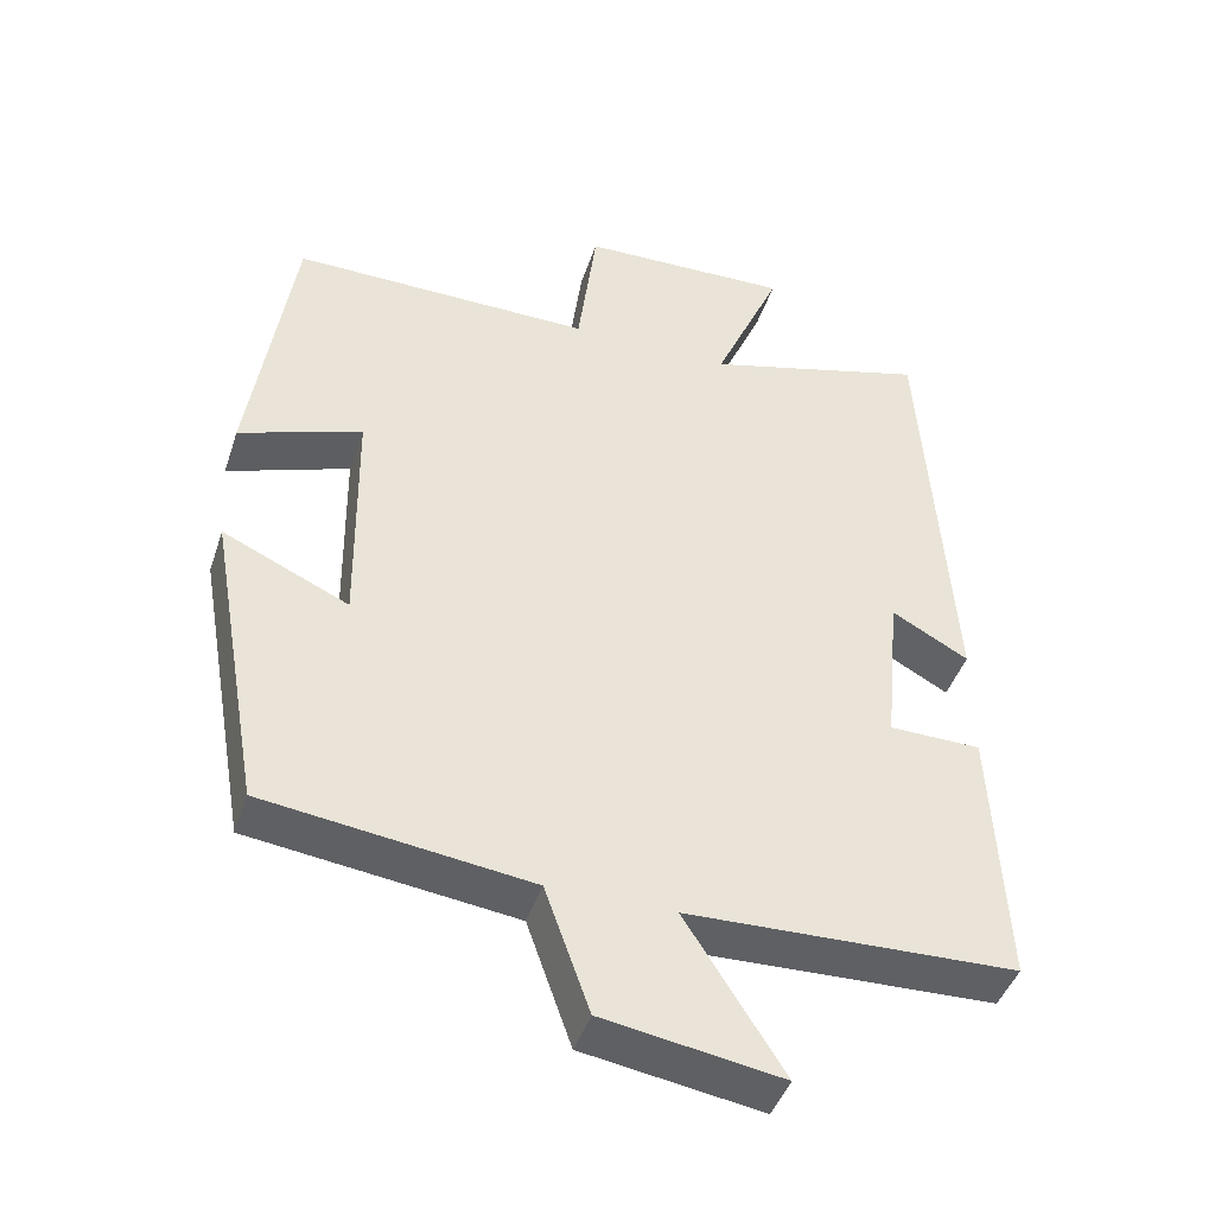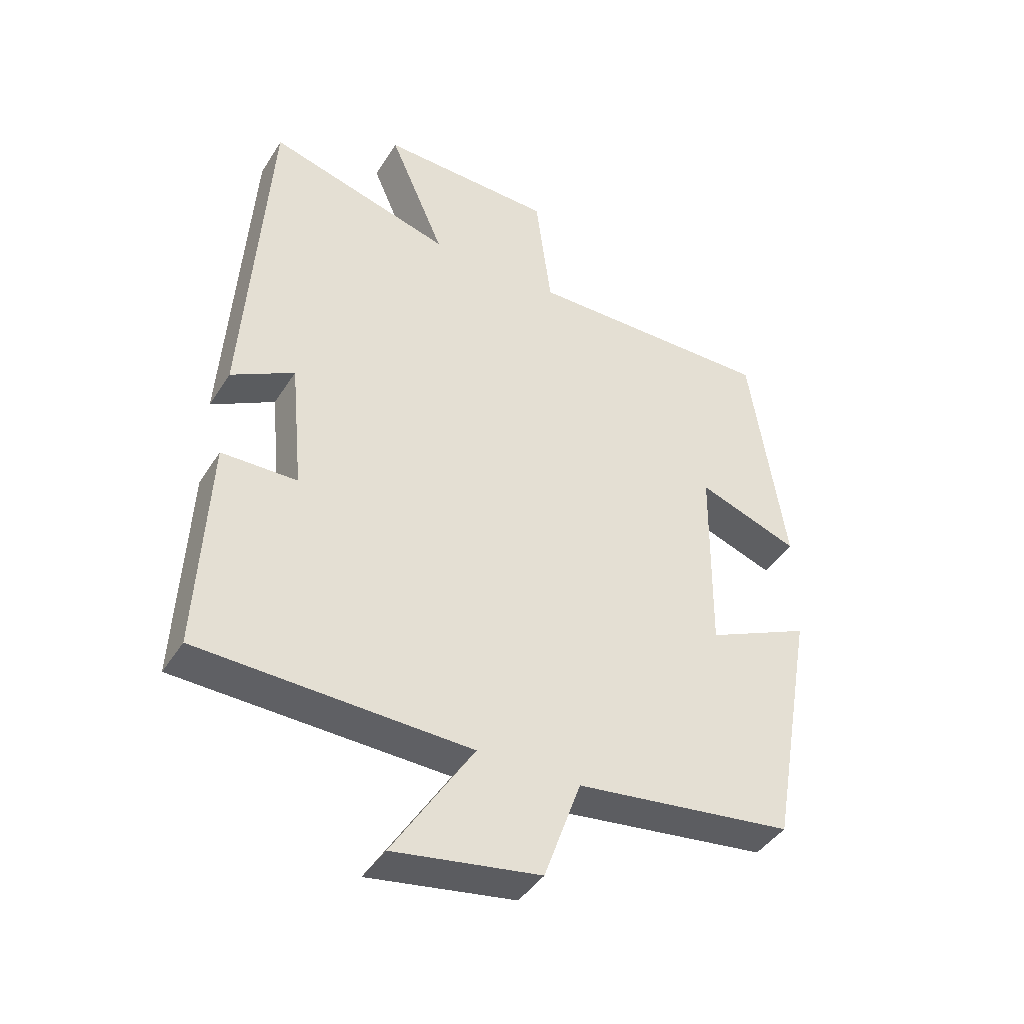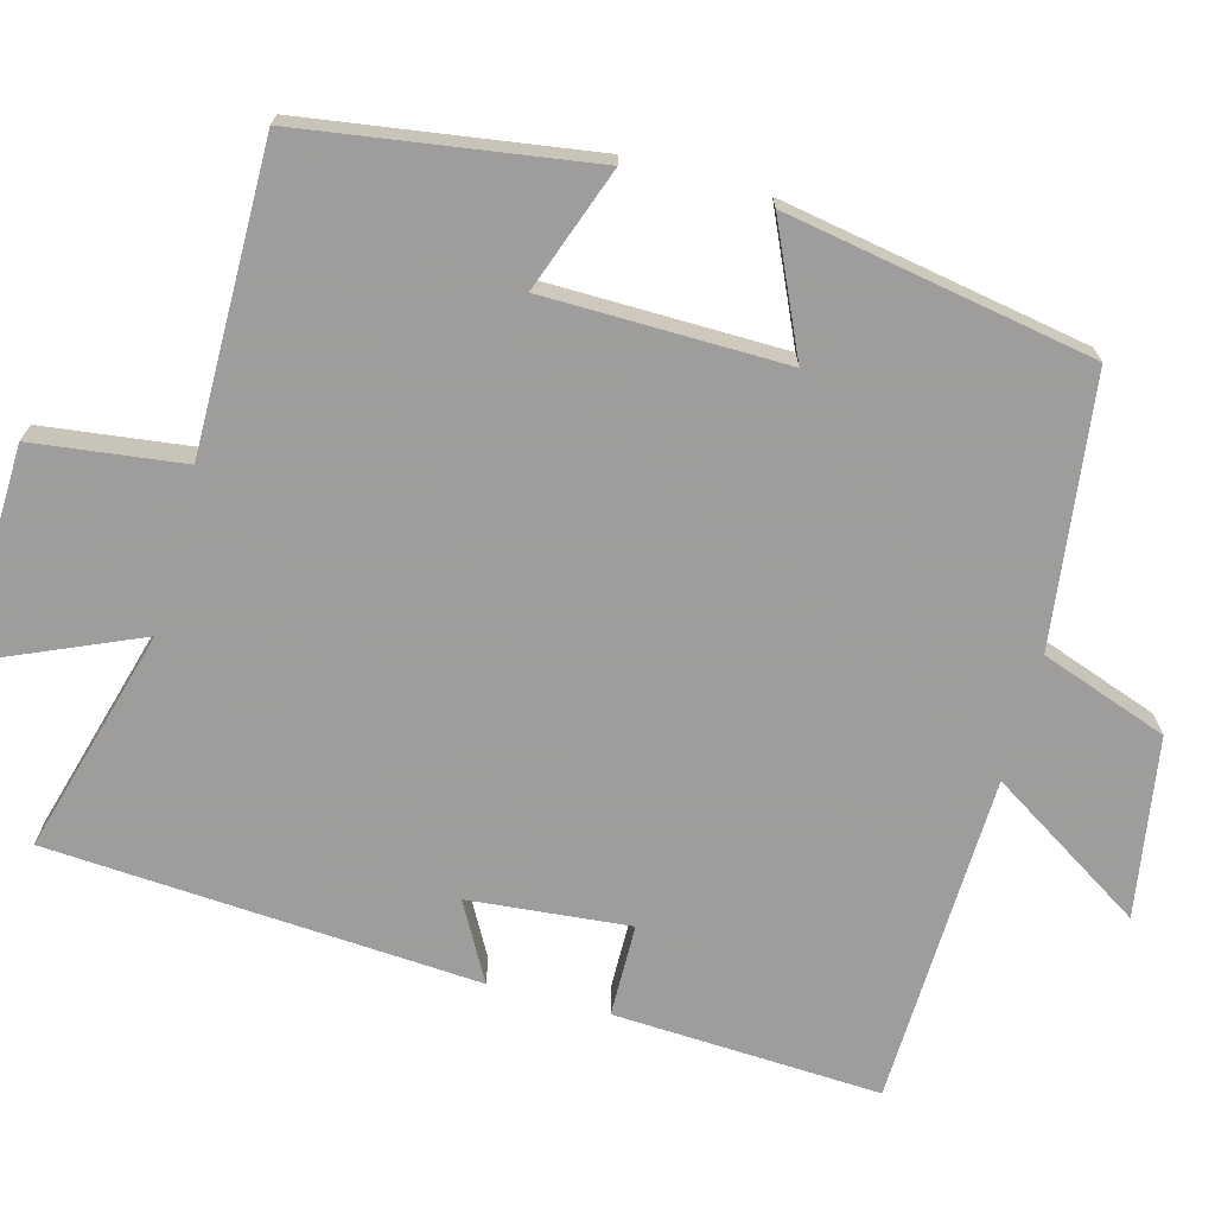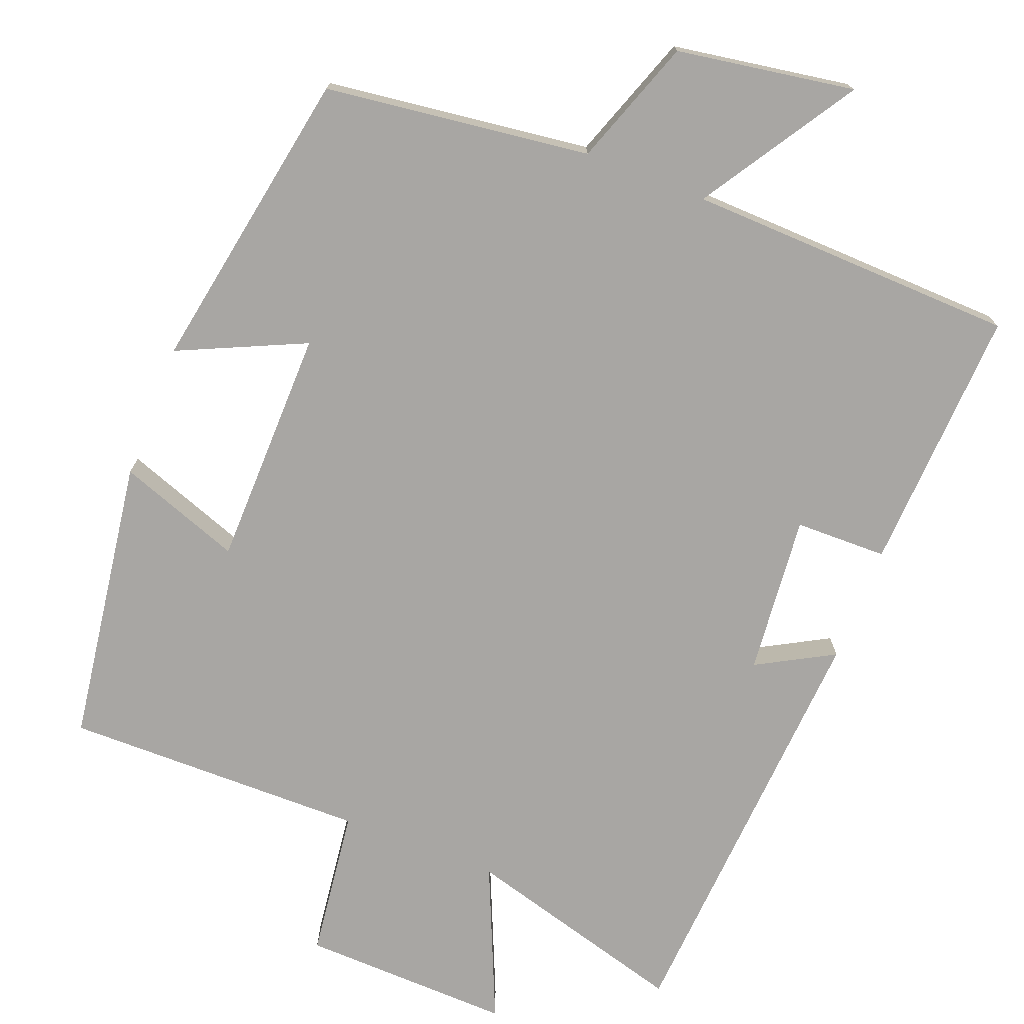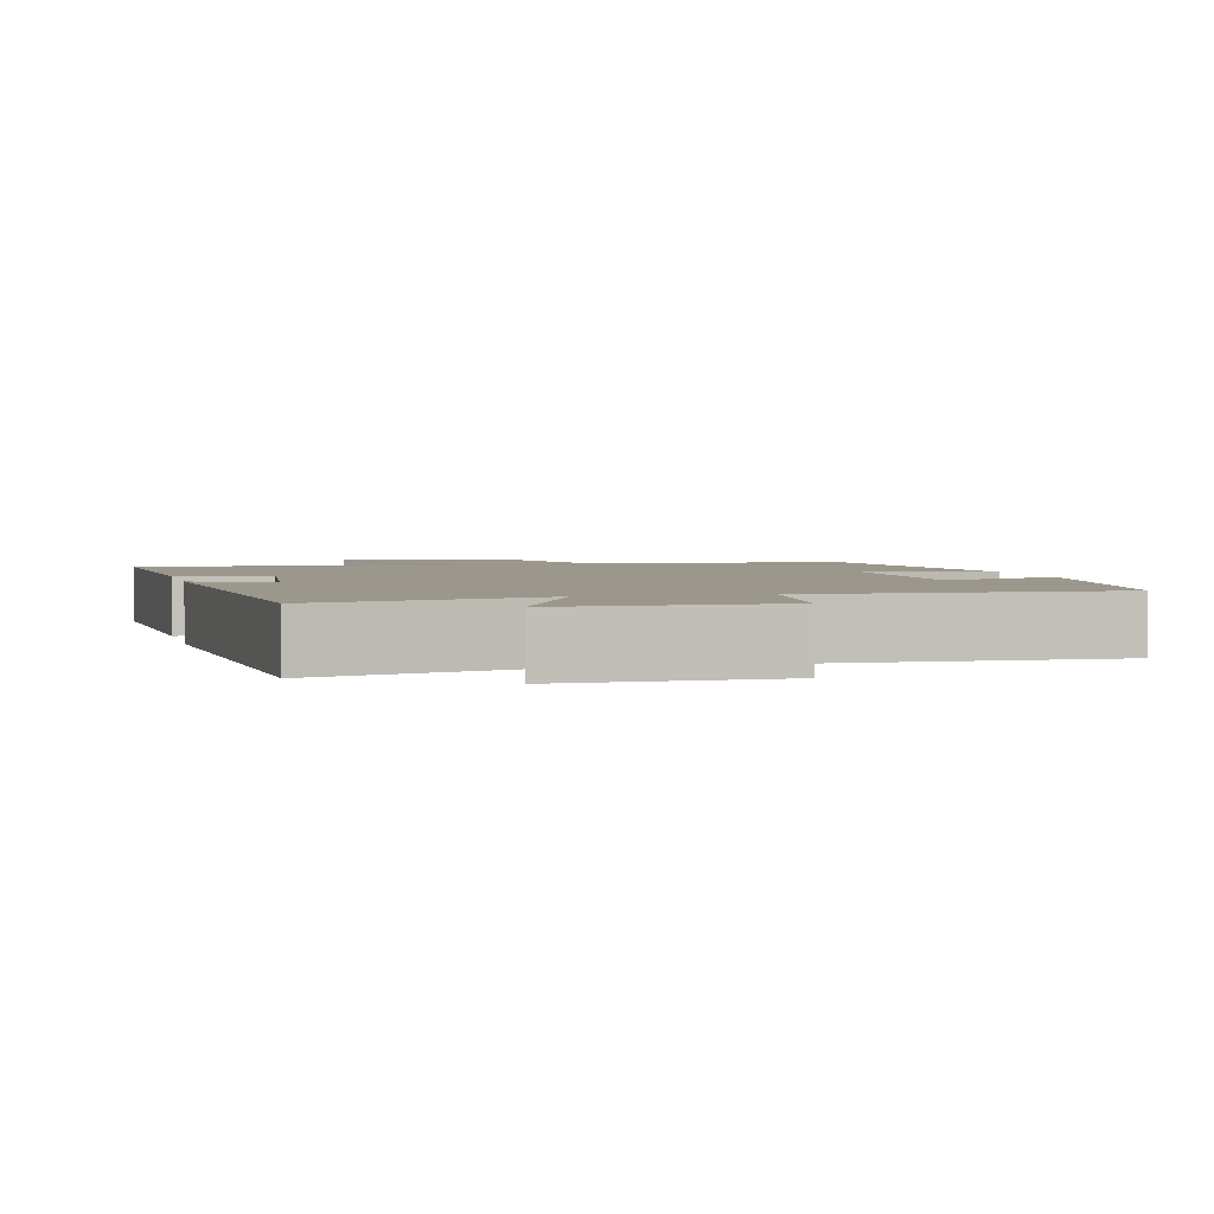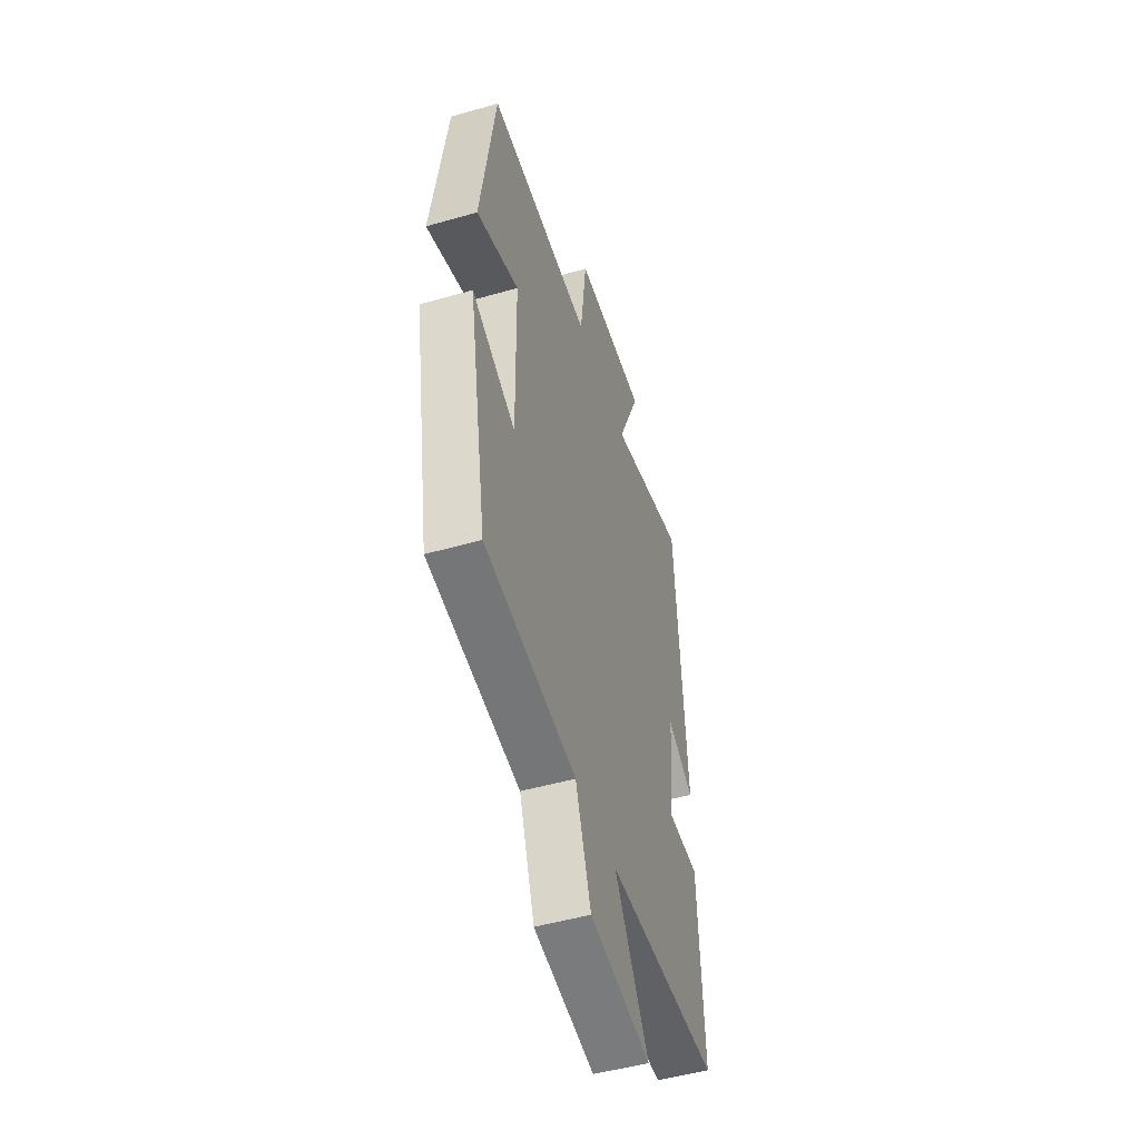
<metadata>
{"format":"obj","ext":"obj","renderer":"f3d","projection":"perspective","resolution":1024,"background":"white","views":[{"elev":-44.0,"azim":162.1,"up":"+Z"},{"elev":-42.4,"azim":-29.8,"up":"+Z"},{"elev":-70.7,"azim":74.8,"up":"+Y"},{"elev":-74.3,"azim":158.7,"up":"+Y"},{"elev":2.7,"azim":-13.7,"up":"+Y"},{"elev":-49.9,"azim":107.5,"up":"+Z"}]}
</metadata>
<code>
v 0.444 0.07 0.504
v 0.5 0.07 0.127
v 0.338 0.07 0.185
v 0.334 0.07 -0.129
v 0.5 0.07 -0.053
v 0.429 0.07 -0.455
v 0.08 0.07 -0.5
v 0.021 0.07 -0.666
v -0.213 0.07 -0.704
v -0.084 0.07 -0.5
v -0.517 0.07 -0.486
v -0.5 0.07 -0.137
v -0.379 0.07 -0.135
v -0.399 0.07 0.075
v -0.5 0.07 0.019
v -0.463 0.07 0.582
v -0.168 0.07 0.5
v -0.257 0.07 0.705
v 0.021 0.07 0.697
v 0.046 0.07 0.5
v 0.444 0 0.504
v 0.5 0 0.127
v 0.338 0 0.185
v 0.334 0 -0.129
v 0.5 0 -0.053
v 0.429 0 -0.455
v 0.08 0 -0.5
v 0.021 0 -0.666
v -0.213 0 -0.704
v -0.084 0 -0.5
v -0.517 0 -0.486
v -0.5 0 -0.137
v -0.379 0 -0.135
v -0.399 0 0.075
v -0.5 0 0.019
v -0.463 0 0.582
v -0.168 0 0.5
v -0.257 0 0.705
v 0.021 0 0.697
v 0.046 0 0.5
f 17 18 19 20
f 14 15 16 17
f 13 14 17 20
f 10 11 12 13
f 10 13 20 1
f 7 8 9 10
f 6 7 10
f 5 6 10
f 4 5 10
f 3 4 10
f 1 2 3
f 1 3 10
f 40 39 38 37
f 37 36 35 34
f 40 37 34 33
f 33 32 31 30
f 21 40 33 30
f 30 29 28 27
f 30 27 26
f 30 26 25
f 30 25 24
f 30 24 23
f 23 22 21
f 30 23 21
f 1 21 22 2
f 2 22 23 3
f 3 23 24 4
f 4 24 25 5
f 5 25 26 6
f 6 26 27 7
f 7 27 28 8
f 8 28 29 9
f 9 29 30 10
f 10 30 31 11
f 11 31 32 12
f 12 32 33 13
f 13 33 34 14
f 14 34 35 15
f 15 35 36 16
f 16 36 37 17
f 17 37 38 18
f 18 38 39 19
f 19 39 40 20
f 20 40 21 1

</code>
